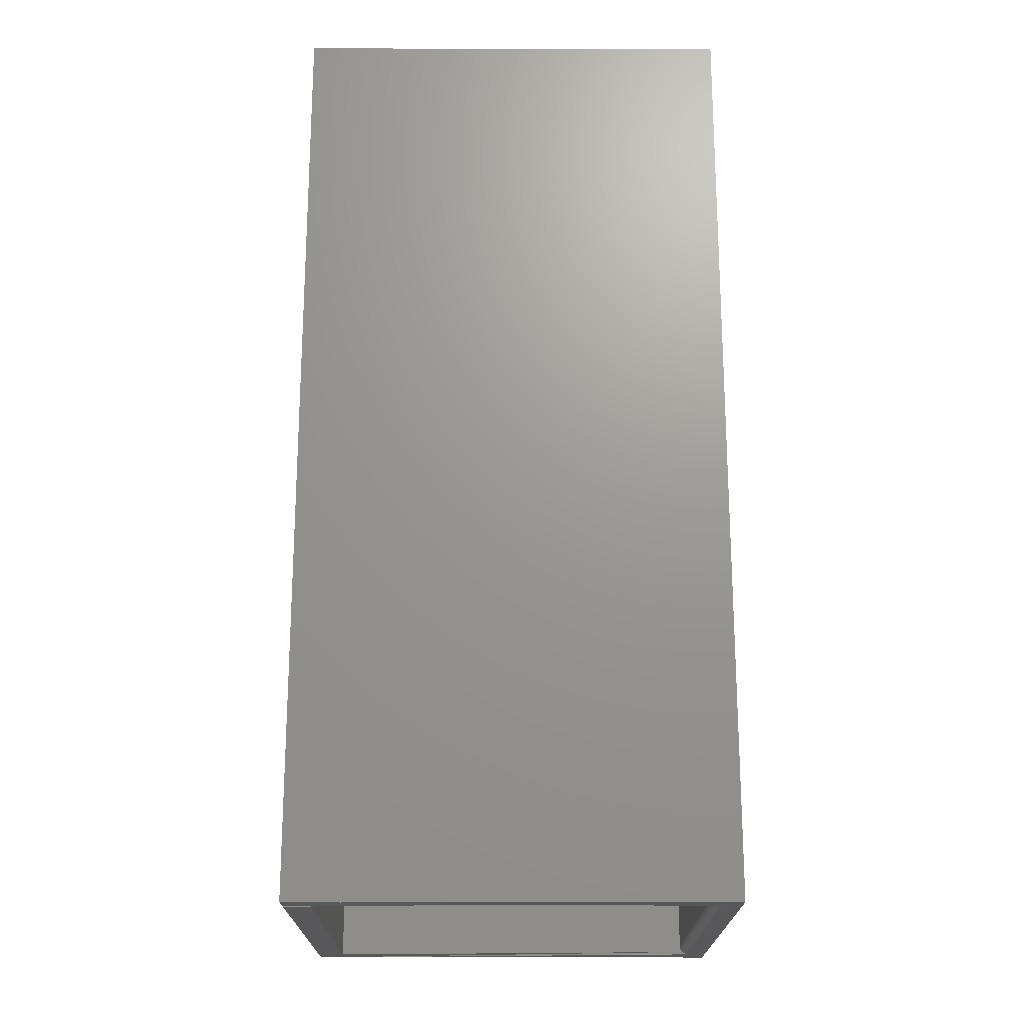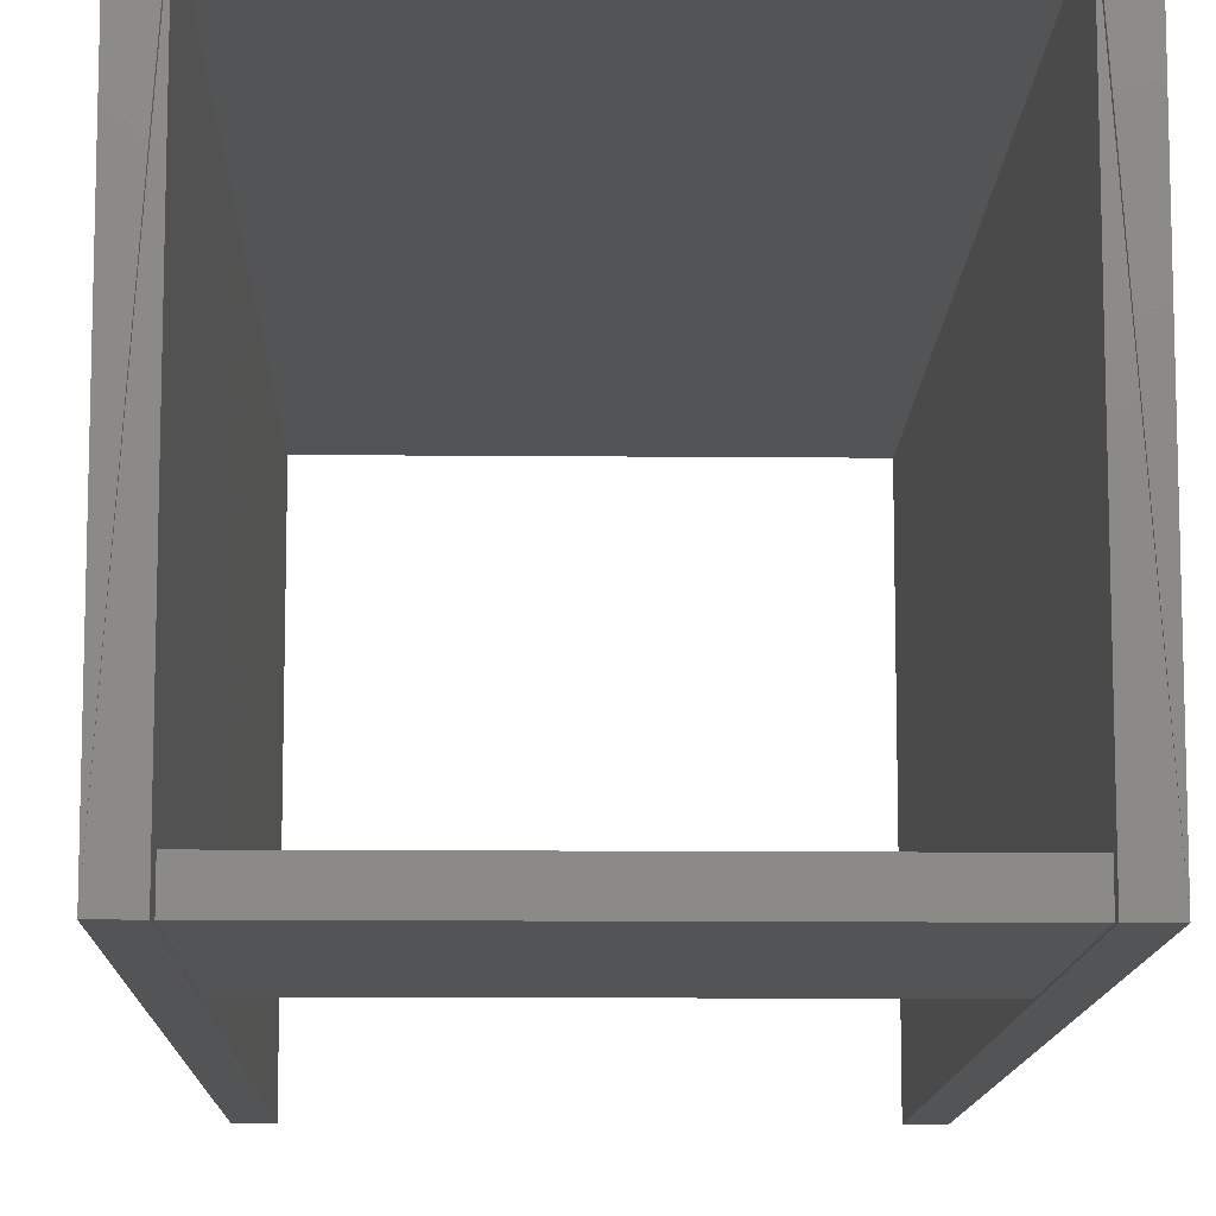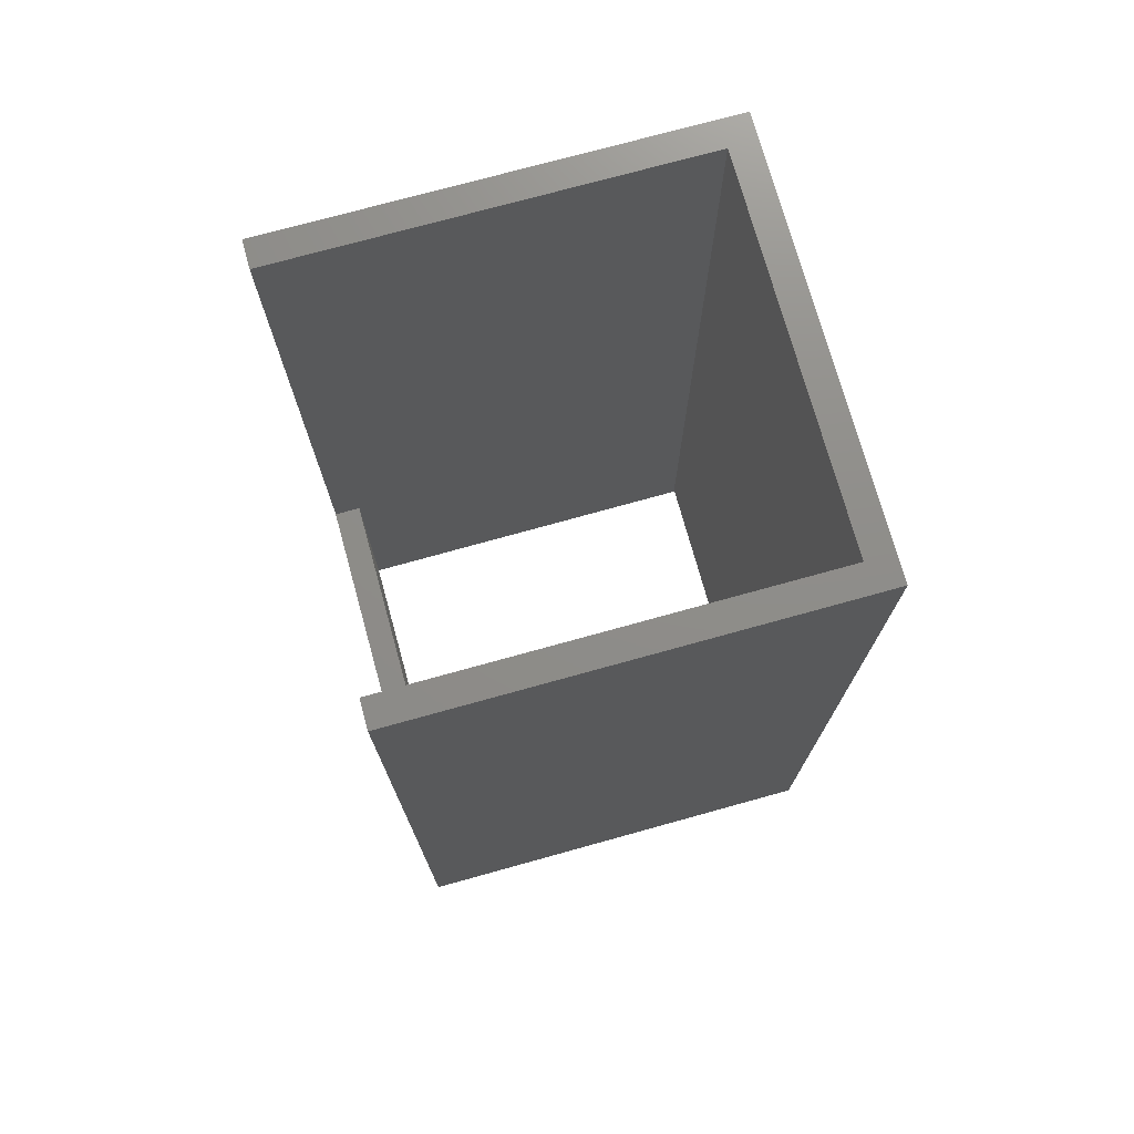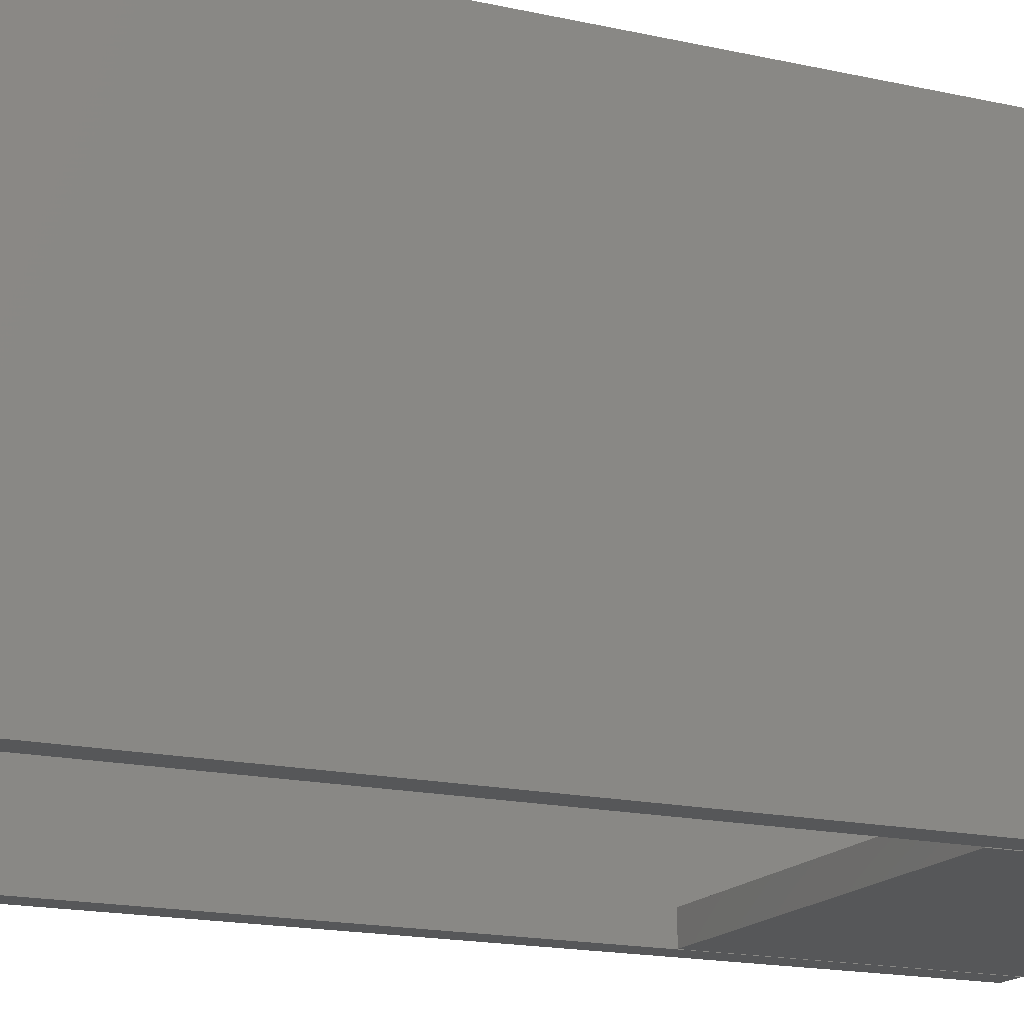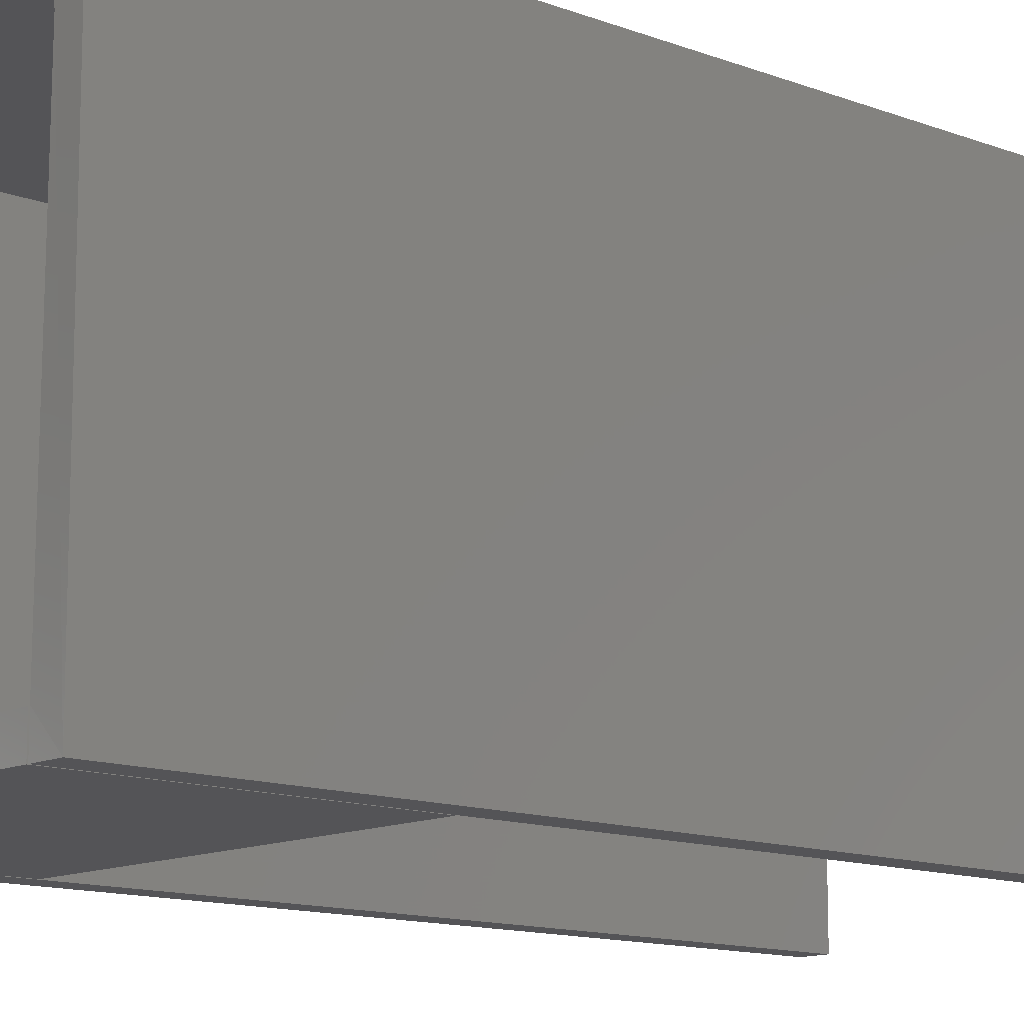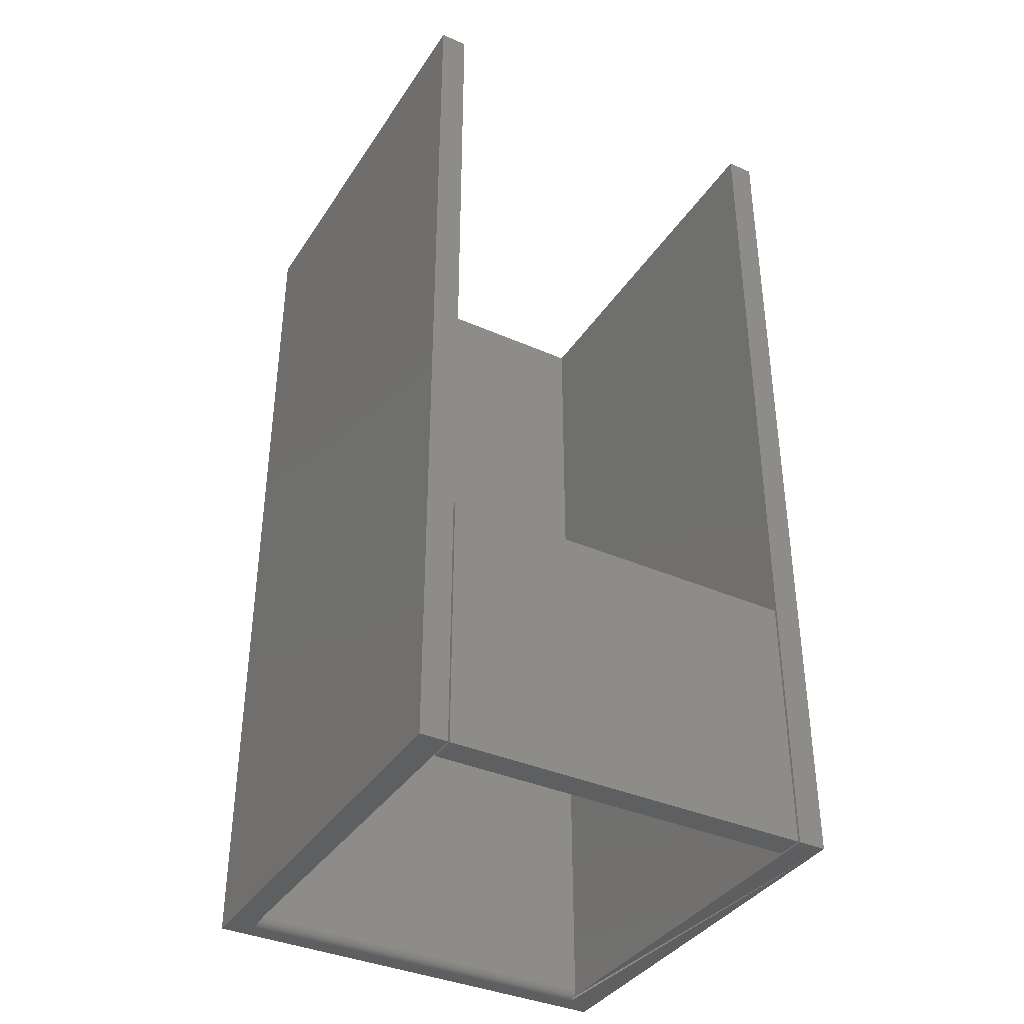
<metadata>
{"format":"stl","ext":"stl","renderer":"f3d","projection":"perspective","resolution":1024,"background":"white","views":[{"elev":-19.9,"azim":89.9,"up":"+Z"},{"elev":-11.6,"azim":178.7,"up":"+Y"},{"elev":74.1,"azim":74.5,"up":"+Z"},{"elev":-16.5,"azim":65.0,"up":"+Y"},{"elev":-12.5,"azim":-131.9,"up":"+Y"},{"elev":-37.6,"azim":-29.4,"up":"+Z"}]}
</metadata>
<code>
# stl→obj: 44 verts, 80 faces
v 0.1423 0.1965 0.007812
v 0.1423 -0.1106 0.75
v 0.1423 0.1965 0.75
v 0.1423 -0.1106 0
v 0.1423 -0.1328 0
v 0.1423 -0.1328 0.75
v 0.1423 0.1967 0.006288
v 0.1423 0.1971 0.004823
v 0.1423 0.1979 0.003472
v 0.1423 0.1988 0.002288
v -0.1575 -0.1328 0
v -0.1575 -0.1106 0
v -0.1575 0.1988 0.002288
v -0.1575 0.1979 0.003472
v -0.1575 0.1971 0.004823
v -0.1575 0.1967 0.006288
v -0.1575 0.1965 0.007812
v -0.1575 0.1965 0.75
v -0.1575 -0.1106 0.75
v -0.1575 -0.1328 0.75
v 0.1645 -0.1328 0
v 0.1423 0.2 0.001317
v 0.1423 0.2014 0.0005947
v 0.1423 0.2044 0
v 0.1645 0.2188 0
v 0.1423 0.2028 0.0001501
v -0.1575 0.2 0.001317
v -0.1797 -0.1328 0
v -0.1575 0.2014 0.0005947
v -0.1575 0.2028 0.0001501
v -0.1797 0.2188 0
v -0.1575 0.2044 0
v -0.1797 0.2188 0.75
v -0.1797 -0.1328 0.75
v 0.1645 -0.1328 0.75
v 0.1645 0.2188 0.75
v -0.1562 -0.1328 0.2109
v 0.1406 -0.1328 0.2109
v -0.1562 -0.1109 0.2109
v 0.1406 -0.1109 0.2109
v -0.1562 -0.1328 0
v -0.1562 -0.1109 0
v 0.1406 -0.1328 0
v 0.1406 -0.1109 0
f 1 2 3
f 4 5 6
f 4 6 2
f 4 2 1
f 4 1 7
f 4 7 8
f 4 8 9
f 4 9 10
f 11 12 13
f 11 13 14
f 11 14 15
f 11 15 16
f 11 16 17
f 11 17 18
f 11 18 19
f 11 19 20
f 4 10 21
f 22 21 10
f 23 21 22
f 24 25 26
f 21 26 25
f 26 21 23
f 27 13 28
f 29 27 28
f 30 29 28
f 12 28 13
f 31 30 28
f 32 30 31
f 5 4 21
f 11 28 12
f 24 32 25
f 25 32 31
f 17 1 18
f 18 1 3
f 31 28 33
f 33 28 34
f 21 25 35
f 35 25 36
f 32 24 30
f 30 24 26
f 30 26 29
f 29 26 23
f 29 23 27
f 27 23 22
f 27 22 13
f 13 22 10
f 13 10 14
f 14 10 9
f 14 9 15
f 15 9 8
f 15 8 16
f 16 8 7
f 16 7 17
f 17 7 1
f 34 20 19
f 34 19 33
f 33 19 18
f 33 18 36
f 36 18 3
f 36 3 35
f 35 3 2
f 35 2 6
f 25 31 36
f 36 31 33
f 5 21 6
f 6 21 35
f 28 11 34
f 34 11 20
f 37 38 39
f 39 38 40
f 41 42 43
f 43 42 44
f 42 41 39
f 39 41 37
f 40 44 39
f 39 44 42
f 43 44 38
f 38 44 40
f 37 41 38
f 38 41 43

</code>
